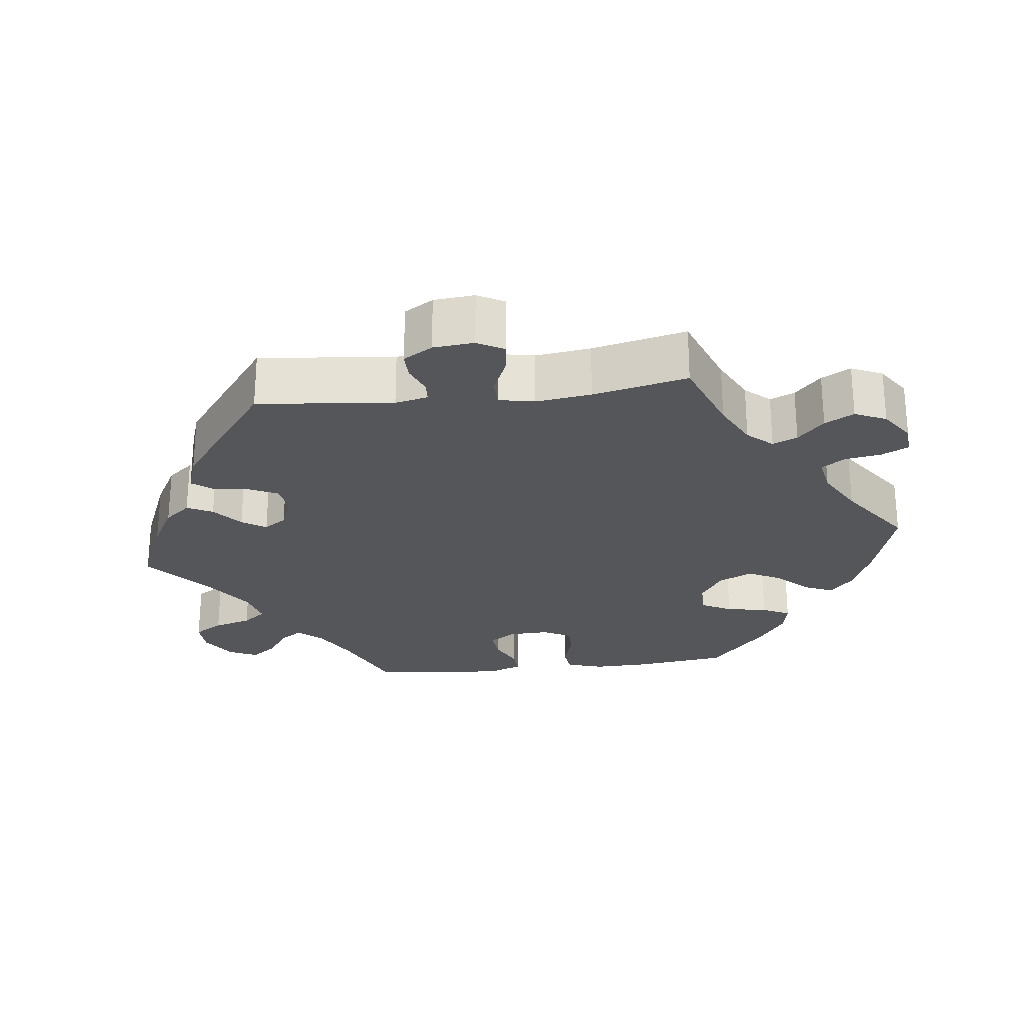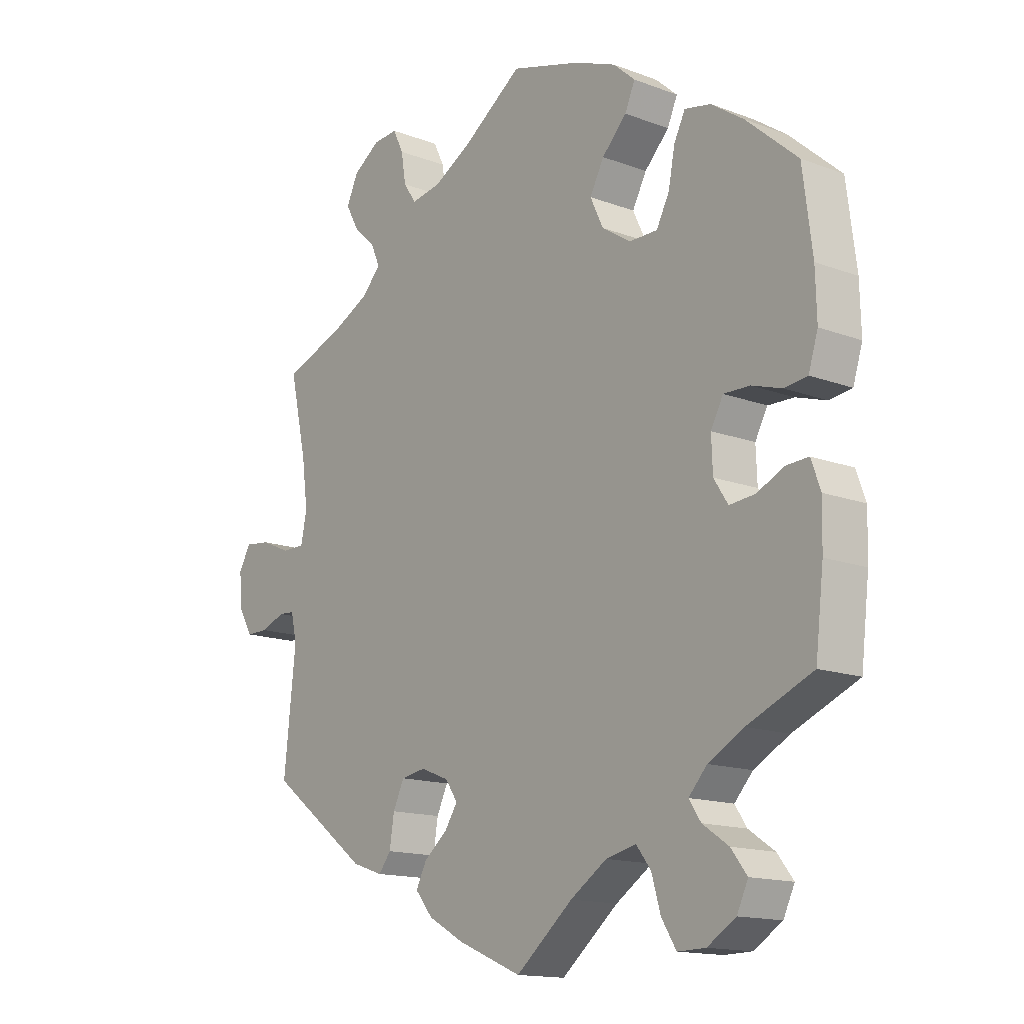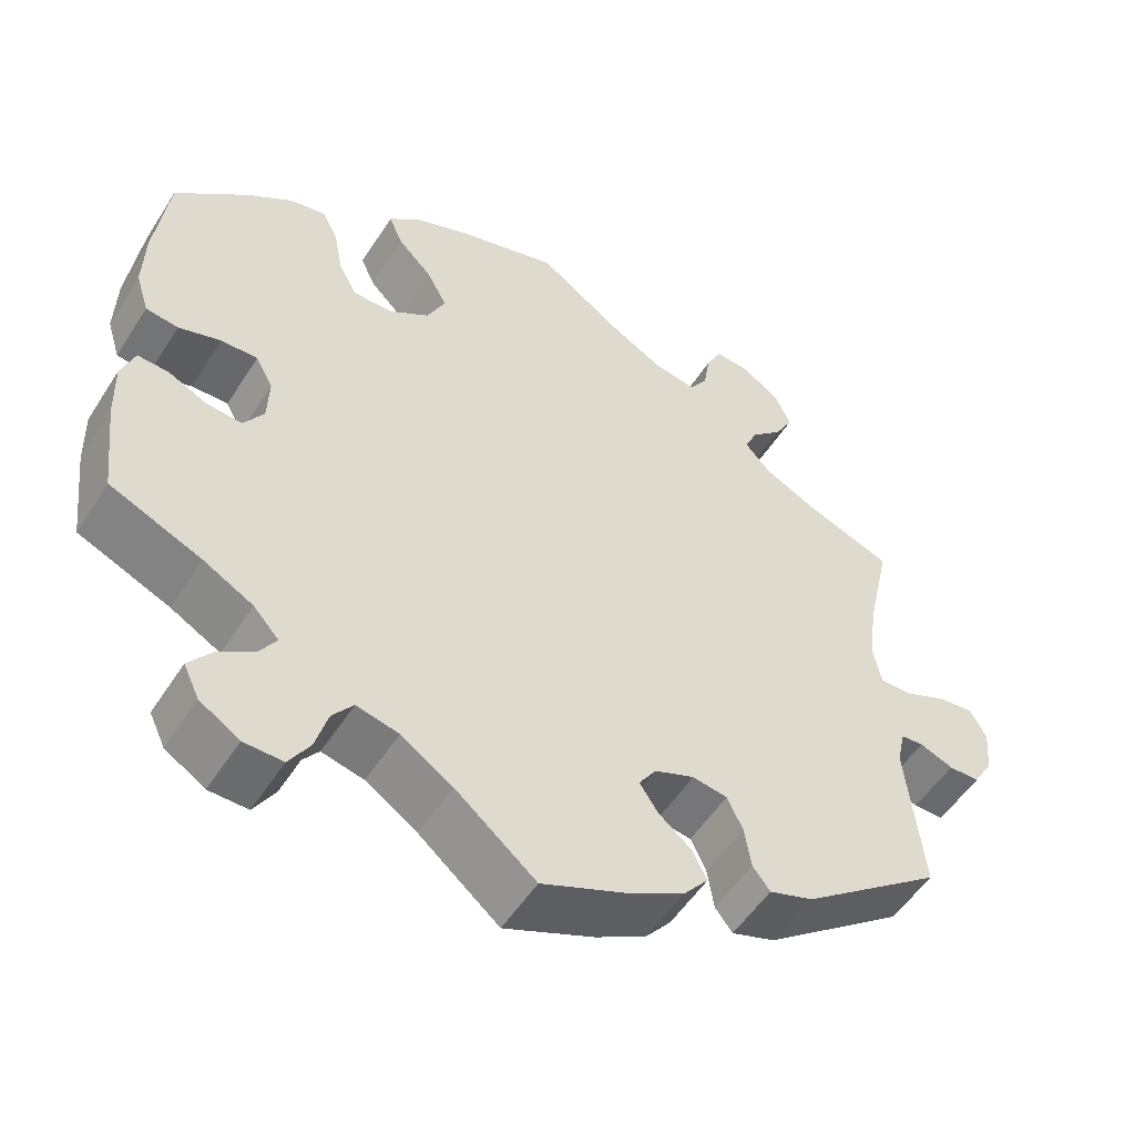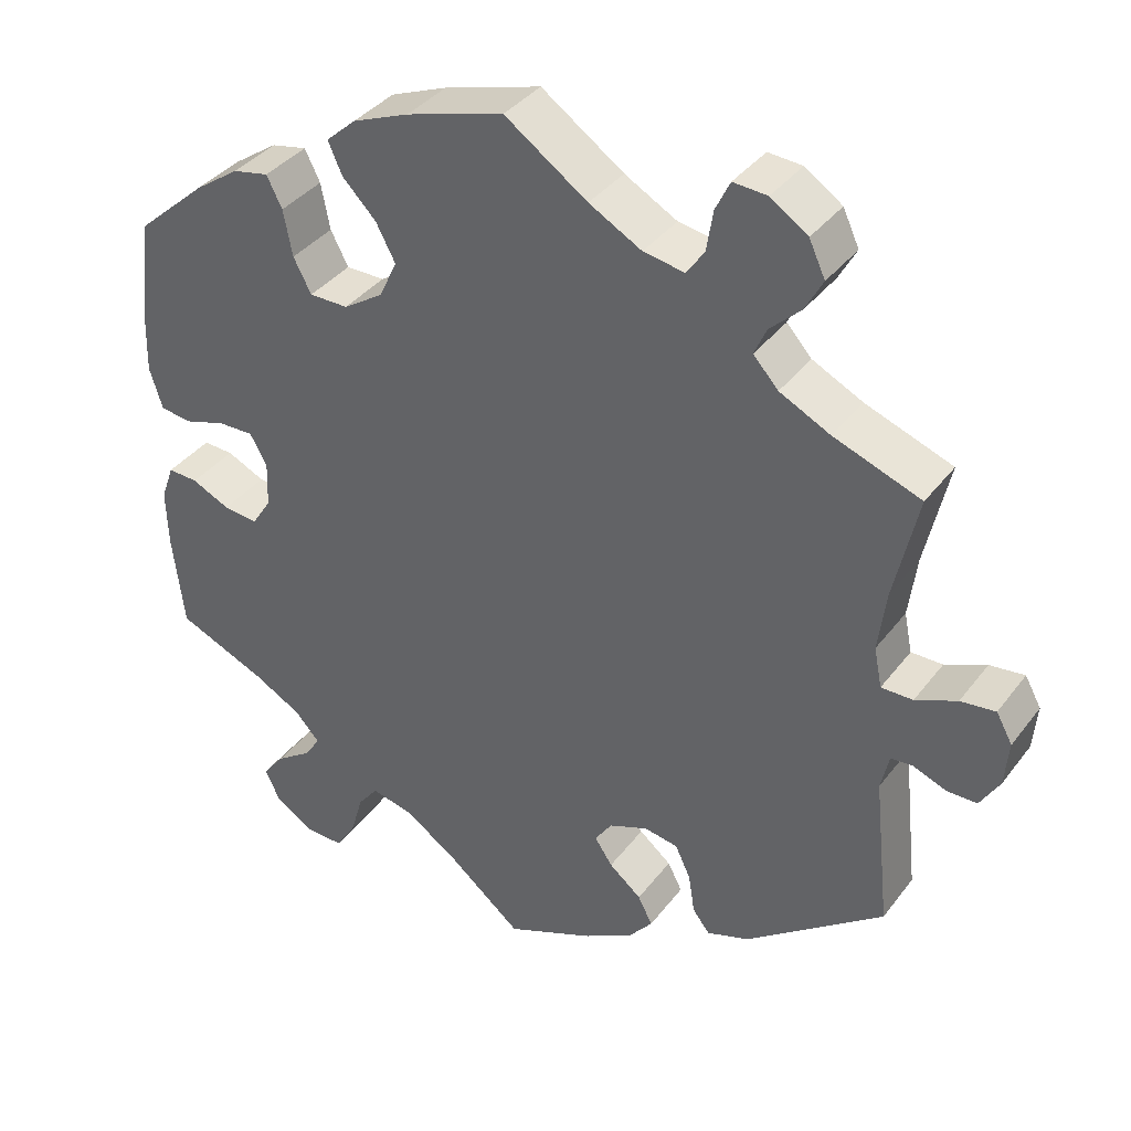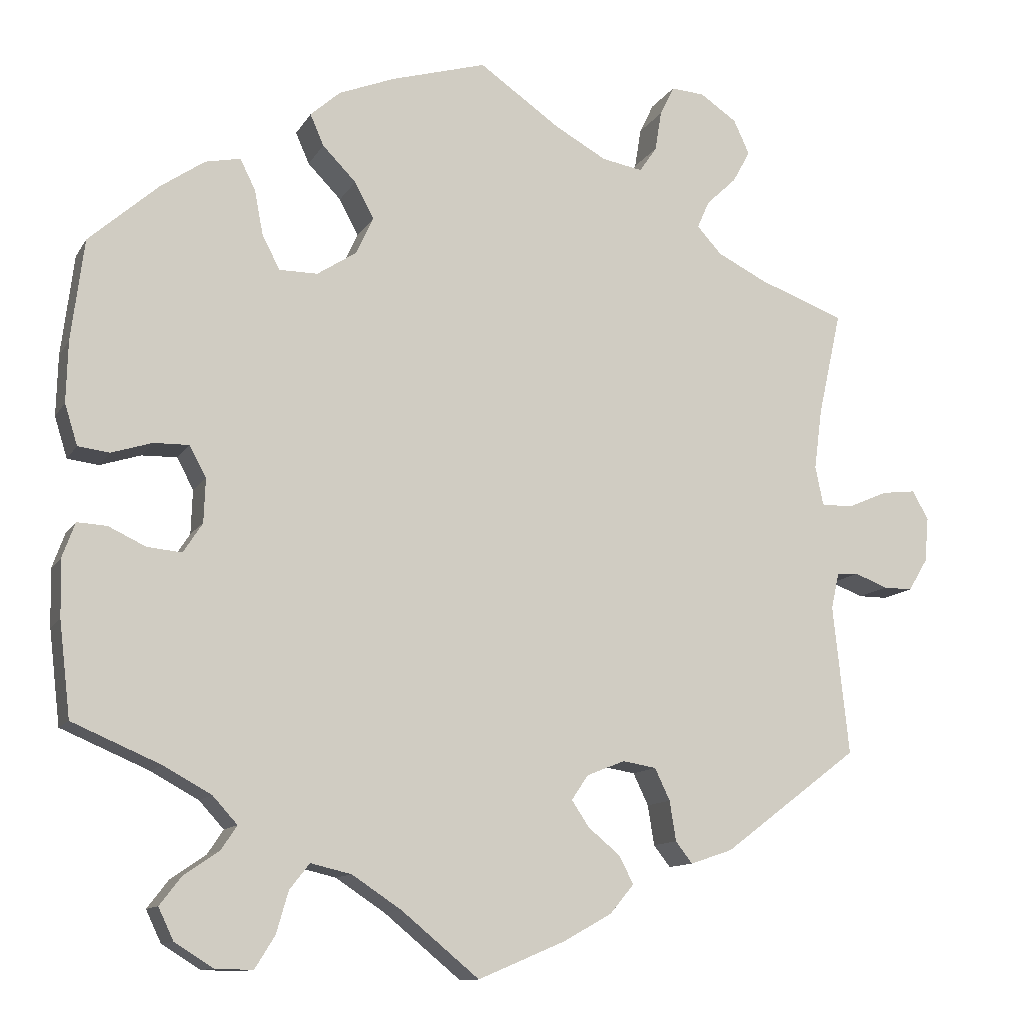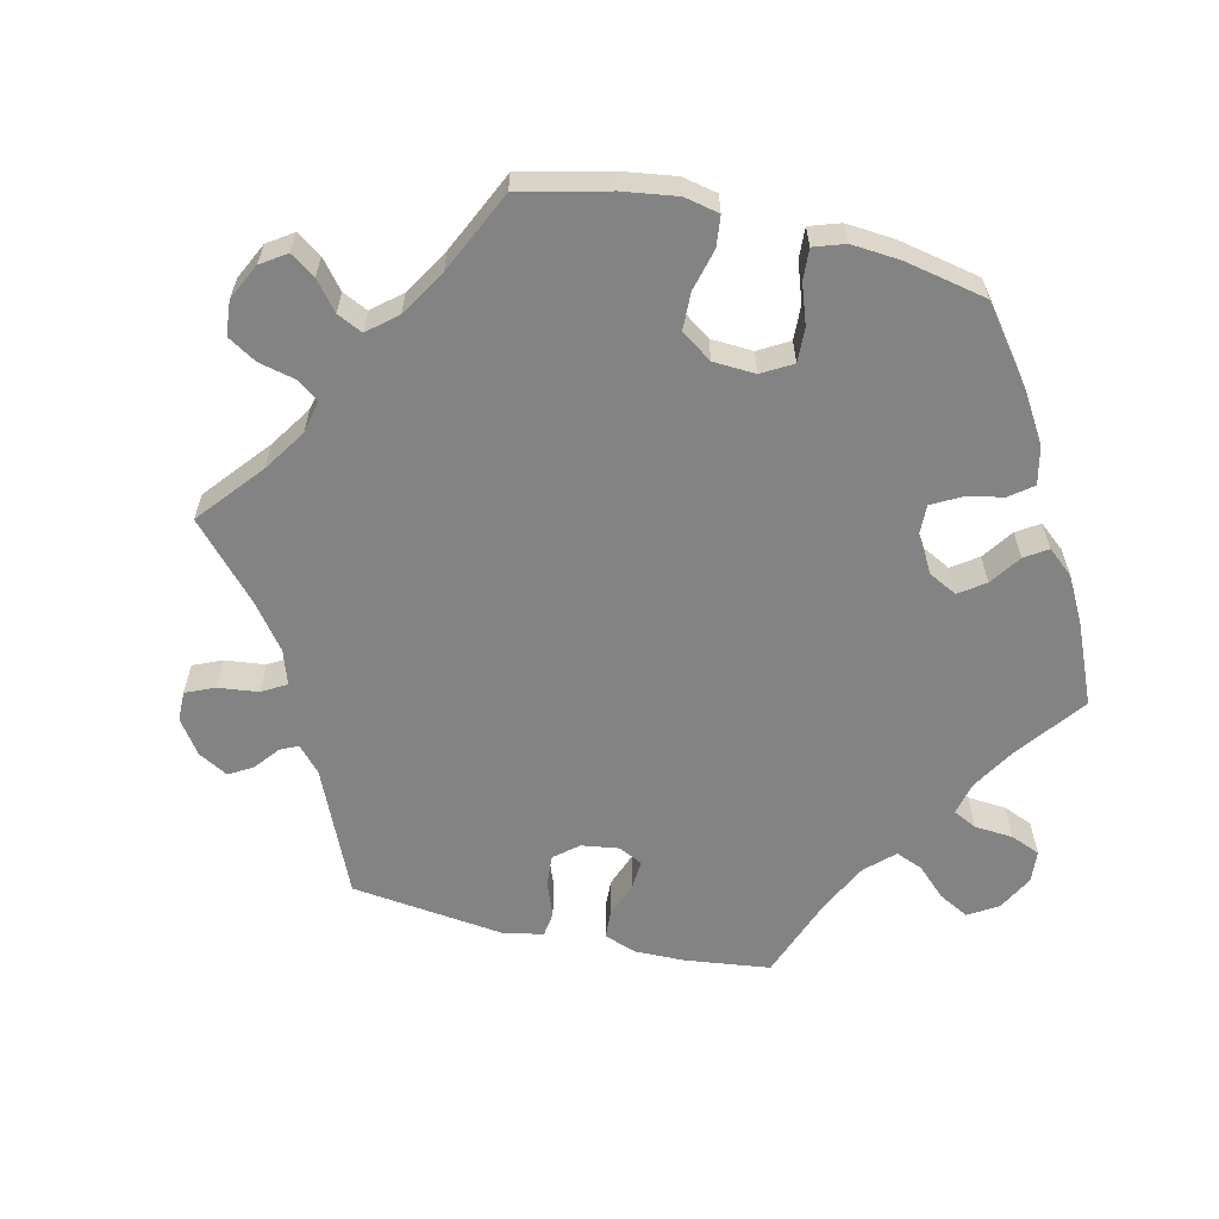
<metadata>
{"format":"obj","ext":"obj","renderer":"f3d","projection":"perspective","resolution":1024,"background":"white","views":[{"elev":-25.4,"azim":-83.0,"up":"+Y"},{"elev":-14.8,"azim":51.0,"up":"+Z"},{"elev":-53.0,"azim":148.1,"up":"+Z"},{"elev":37.4,"azim":-147.4,"up":"+Z"},{"elev":-11.7,"azim":160.3,"up":"+Z"},{"elev":-61.1,"azim":16.8,"up":"+Y"}]}
</metadata>
<code>
v -0.481 0.07 -0.102
v -0.491 0.07 -0.057
v -0.518 0.07 -0.055
v -0.559 0.07 -0.071
v -0.596 0.07 -0.071
v -0.62 0.07 -0.031
v -0.625 0.07 0.025
v -0.605 0.07 0.061
v -0.562 0.07 0.056
v -0.511 0.07 0.034
v -0.472 0.07 0.034
v -0.462 0.07 0.083
v -0.472 0.07 0.159
v -0.501 0.07 0.289
v -0.393 0.07 0.329
v -0.331 0.07 0.36
v -0.3 0.07 0.394
v -0.315 0.07 0.428
v -0.353 0.07 0.464
v -0.375 0.07 0.504
v -0.355 0.07 0.547
v -0.309 0.07 0.578
v -0.267 0.07 0.581
v -0.249 0.07 0.544
v -0.241 0.07 0.494
v -0.219 0.07 0.462
v -0.168 0.07 0.471
v -0.103 0.07 0.507
v -0.001 0.07 0.578
v 0.119 0.07 0.543
v 0.189 0.07 0.515
v 0.226 0.07 0.482
v 0.209 0.07 0.443
v 0.167 0.07 0.4
v 0.143 0.07 0.355
v 0.165 0.07 0.308
v 0.214 0.07 0.276
v 0.262 0.07 0.276
v 0.284 0.07 0.318
v 0.295 0.07 0.375
v 0.314 0.07 0.413
v 0.358 0.07 0.404
v 0.413 0.07 0.366
v 0.5 0.07 0.289
v 0.516 0.07 0.162
v 0.518 0.07 0.086
v 0.502 0.07 0.035
v 0.463 0.07 0.03
v 0.412 0.07 0.046
v 0.368 0.07 0.047
v 0.347 0.07 0.008
v 0.349 0.07 -0.047
v 0.373 0.07 -0.084
v 0.416 0.07 -0.08
v 0.463 0.07 -0.058
v 0.5 0.07 -0.056
v 0.516 0.07 -0.1
v 0.514 0.07 -0.171
v 0.5 0.07 -0.289
v 0.39 0.07 -0.336
v 0.33 0.07 -0.369
v 0.299 0.07 -0.403
v 0.319 0.07 -0.433
v 0.363 0.07 -0.463
v 0.39 0.07 -0.498
v 0.371 0.07 -0.538
v 0.323 0.07 -0.568
v 0.276 0.07 -0.569
v 0.251 0.07 -0.529
v 0.236 0.07 -0.477
v 0.211 0.07 -0.445
v 0.16 0.07 -0.457
v 0.098 0.07 -0.498
v 0.001 0.07 -0.578
v -0.108 0.07 -0.532
v -0.169 0.07 -0.498
v -0.199 0.07 -0.462
v -0.181 0.07 -0.427
v -0.141 0.07 -0.394
v -0.119 0.07 -0.361
v -0.14 0.07 -0.33
v -0.188 0.07 -0.311
v -0.23 0.07 -0.318
v -0.249 0.07 -0.358
v -0.257 0.07 -0.408
v -0.278 0.07 -0.435
v -0.331 0.07 -0.417
v -0.501 0.07 -0.289
v -0.481 0 -0.102
v -0.491 0 -0.057
v -0.518 0 -0.055
v -0.559 0 -0.071
v -0.596 0 -0.071
v -0.62 0 -0.031
v -0.625 0 0.025
v -0.605 0 0.061
v -0.562 0 0.056
v -0.511 0 0.034
v -0.472 0 0.034
v -0.462 0 0.083
v -0.472 0 0.159
v -0.501 0 0.289
v -0.393 0 0.329
v -0.331 0 0.36
v -0.3 0 0.394
v -0.315 0 0.428
v -0.353 0 0.464
v -0.375 0 0.504
v -0.355 0 0.547
v -0.309 0 0.578
v -0.267 0 0.581
v -0.249 0 0.544
v -0.241 0 0.494
v -0.219 0 0.462
v -0.168 0 0.471
v -0.103 0 0.507
v -0.001 0 0.578
v 0.119 0 0.543
v 0.189 0 0.515
v 0.226 0 0.482
v 0.209 0 0.443
v 0.167 0 0.4
v 0.143 0 0.355
v 0.165 0 0.308
v 0.214 0 0.276
v 0.262 0 0.276
v 0.284 0 0.318
v 0.295 0 0.375
v 0.314 0 0.413
v 0.358 0 0.404
v 0.413 0 0.366
v 0.5 0 0.289
v 0.516 0 0.162
v 0.518 0 0.086
v 0.502 0 0.035
v 0.463 0 0.03
v 0.412 0 0.046
v 0.368 0 0.047
v 0.347 0 0.008
v 0.349 0 -0.047
v 0.373 0 -0.084
v 0.416 0 -0.08
v 0.463 0 -0.058
v 0.5 0 -0.056
v 0.516 0 -0.1
v 0.514 0 -0.171
v 0.5 0 -0.289
v 0.39 0 -0.336
v 0.33 0 -0.369
v 0.299 0 -0.403
v 0.319 0 -0.433
v 0.363 0 -0.463
v 0.39 0 -0.498
v 0.371 0 -0.538
v 0.323 0 -0.568
v 0.276 0 -0.569
v 0.251 0 -0.529
v 0.236 0 -0.477
v 0.211 0 -0.445
v 0.16 0 -0.457
v 0.098 0 -0.498
v 0.001 0 -0.578
v -0.108 0 -0.532
v -0.169 0 -0.498
v -0.199 0 -0.462
v -0.181 0 -0.427
v -0.141 0 -0.394
v -0.119 0 -0.361
v -0.14 0 -0.33
v -0.188 0 -0.311
v -0.23 0 -0.318
v -0.249 0 -0.358
v -0.257 0 -0.408
v -0.278 0 -0.435
v -0.331 0 -0.417
v -0.501 0 -0.289
f 87 88 1
f 84 85 86 87
f 83 84 87 1
f 82 83 1 2
f 81 82 2
f 76 77 78 79
f 76 79 80
f 73 74 75 76
f 72 73 76 80
f 71 72 80 81
f 67 68 69 70
f 67 70 71
f 66 67 71
f 63 64 65 66
f 62 63 66 71
f 61 62 71 81
f 57 58 59 60
f 54 55 56 57
f 53 54 57 60
f 52 53 60 61
f 46 47 48 49
f 46 49 50
f 45 46 50
f 44 45 50
f 43 44 50
f 42 43 50 51
f 39 40 41 42
f 38 39 42 51
f 31 32 33 34
f 31 34 35
f 28 29 30 31
f 27 28 31 35
f 26 27 35 36
f 22 23 24 25
f 22 25 26
f 21 22 26
f 18 19 20 21
f 17 18 21 26
f 16 17 26 36
f 13 14 15
f 12 13 15 16
f 11 12 16 36
f 7 8 9 10
f 7 10 11
f 6 7 11
f 3 4 5 6
f 2 3 6 11
f 37 38 51 52
f 37 52 61 81
f 36 37 81
f 2 11 36 81
f 89 176 175
f 175 174 173 172
f 89 175 172 171
f 90 89 171 170
f 90 170 169
f 167 166 165 164
f 168 167 164
f 164 163 162 161
f 168 164 161 160
f 169 168 160 159
f 158 157 156 155
f 159 158 155
f 159 155 154
f 154 153 152 151
f 159 154 151 150
f 169 159 150 149
f 148 147 146 145
f 145 144 143 142
f 148 145 142 141
f 149 148 141 140
f 137 136 135 134
f 138 137 134
f 138 134 133
f 138 133 132
f 138 132 131
f 139 138 131 130
f 130 129 128 127
f 139 130 127 126
f 122 121 120 119
f 123 122 119
f 119 118 117 116
f 123 119 116 115
f 124 123 115 114
f 113 112 111 110
f 114 113 110
f 114 110 109
f 109 108 107 106
f 114 109 106 105
f 124 114 105 104
f 103 102 101
f 104 103 101 100
f 124 104 100 99
f 98 97 96 95
f 99 98 95
f 99 95 94
f 94 93 92 91
f 99 94 91 90
f 140 139 126 125
f 169 149 140 125
f 169 125 124
f 169 124 99 90
f 1 89 90 2
f 2 90 91 3
f 3 91 92 4
f 4 92 93 5
f 5 93 94 6
f 6 94 95 7
f 7 95 96 8
f 8 96 97 9
f 9 97 98 10
f 10 98 99 11
f 11 99 100 12
f 12 100 101 13
f 13 101 102 14
f 14 102 103 15
f 15 103 104 16
f 16 104 105 17
f 17 105 106 18
f 18 106 107 19
f 19 107 108 20
f 20 108 109 21
f 21 109 110 22
f 22 110 111 23
f 23 111 112 24
f 24 112 113 25
f 25 113 114 26
f 26 114 115 27
f 27 115 116 28
f 28 116 117 29
f 29 117 118 30
f 30 118 119 31
f 31 119 120 32
f 32 120 121 33
f 33 121 122 34
f 34 122 123 35
f 35 123 124 36
f 36 124 125 37
f 37 125 126 38
f 38 126 127 39
f 39 127 128 40
f 40 128 129 41
f 41 129 130 42
f 42 130 131 43
f 43 131 132 44
f 44 132 133 45
f 45 133 134 46
f 46 134 135 47
f 47 135 136 48
f 48 136 137 49
f 49 137 138 50
f 50 138 139 51
f 51 139 140 52
f 52 140 141 53
f 53 141 142 54
f 54 142 143 55
f 55 143 144 56
f 56 144 145 57
f 57 145 146 58
f 58 146 147 59
f 59 147 148 60
f 60 148 149 61
f 61 149 150 62
f 62 150 151 63
f 63 151 152 64
f 64 152 153 65
f 65 153 154 66
f 66 154 155 67
f 67 155 156 68
f 68 156 157 69
f 69 157 158 70
f 70 158 159 71
f 71 159 160 72
f 72 160 161 73
f 73 161 162 74
f 74 162 163 75
f 75 163 164 76
f 76 164 165 77
f 77 165 166 78
f 78 166 167 79
f 79 167 168 80
f 80 168 169 81
f 81 169 170 82
f 82 170 171 83
f 83 171 172 84
f 84 172 173 85
f 85 173 174 86
f 86 174 175 87
f 87 175 176 88
f 88 176 89 1

</code>
